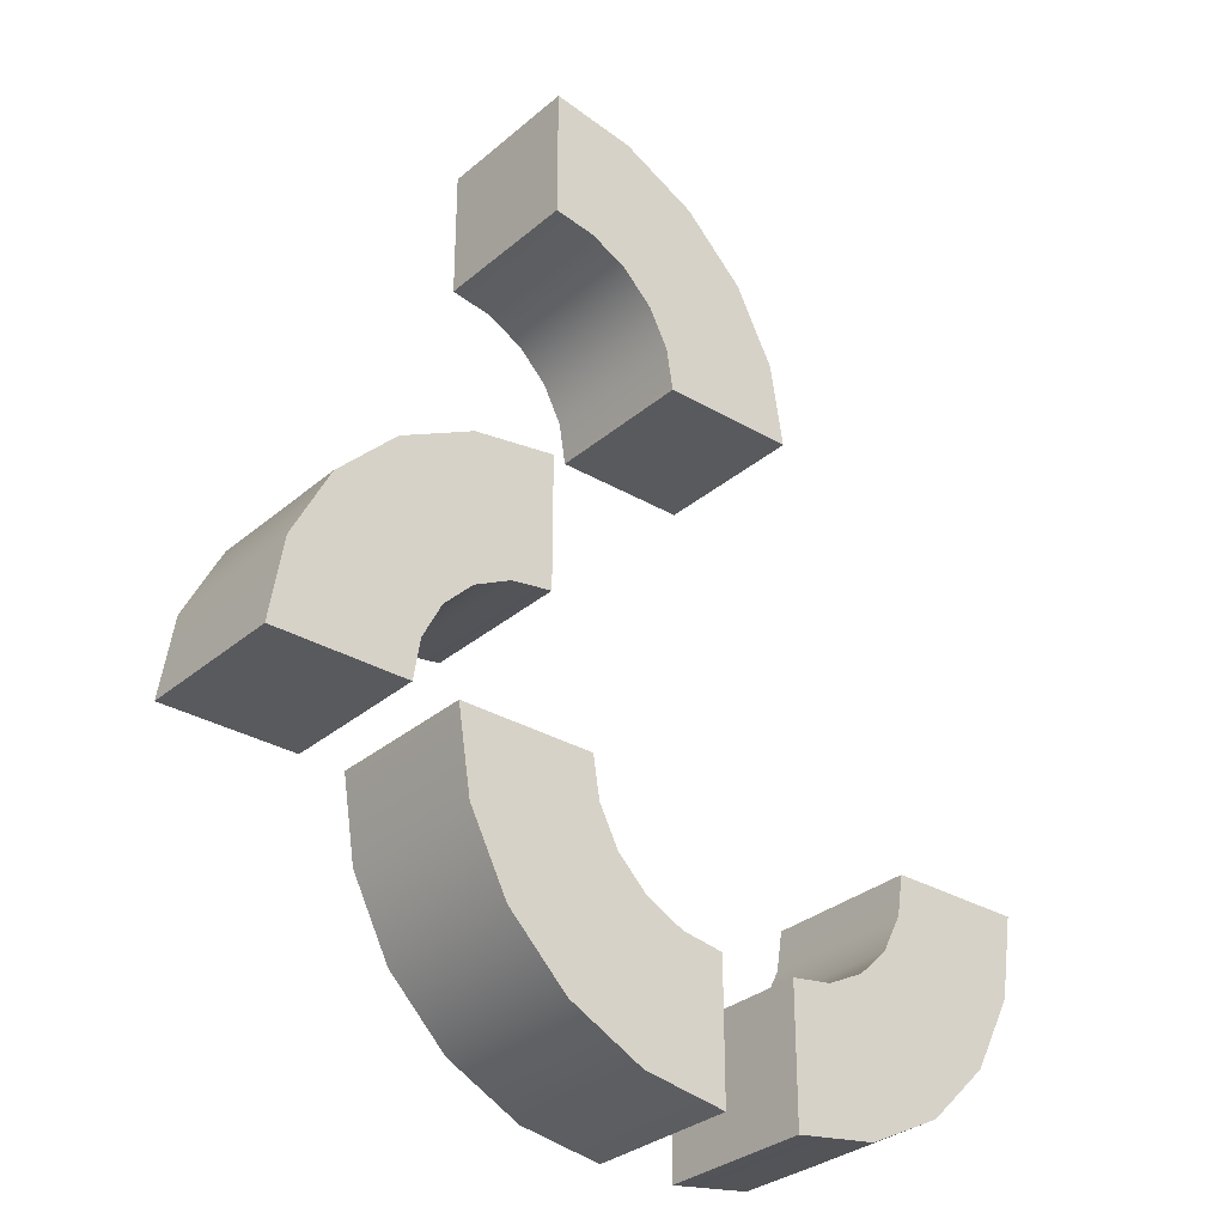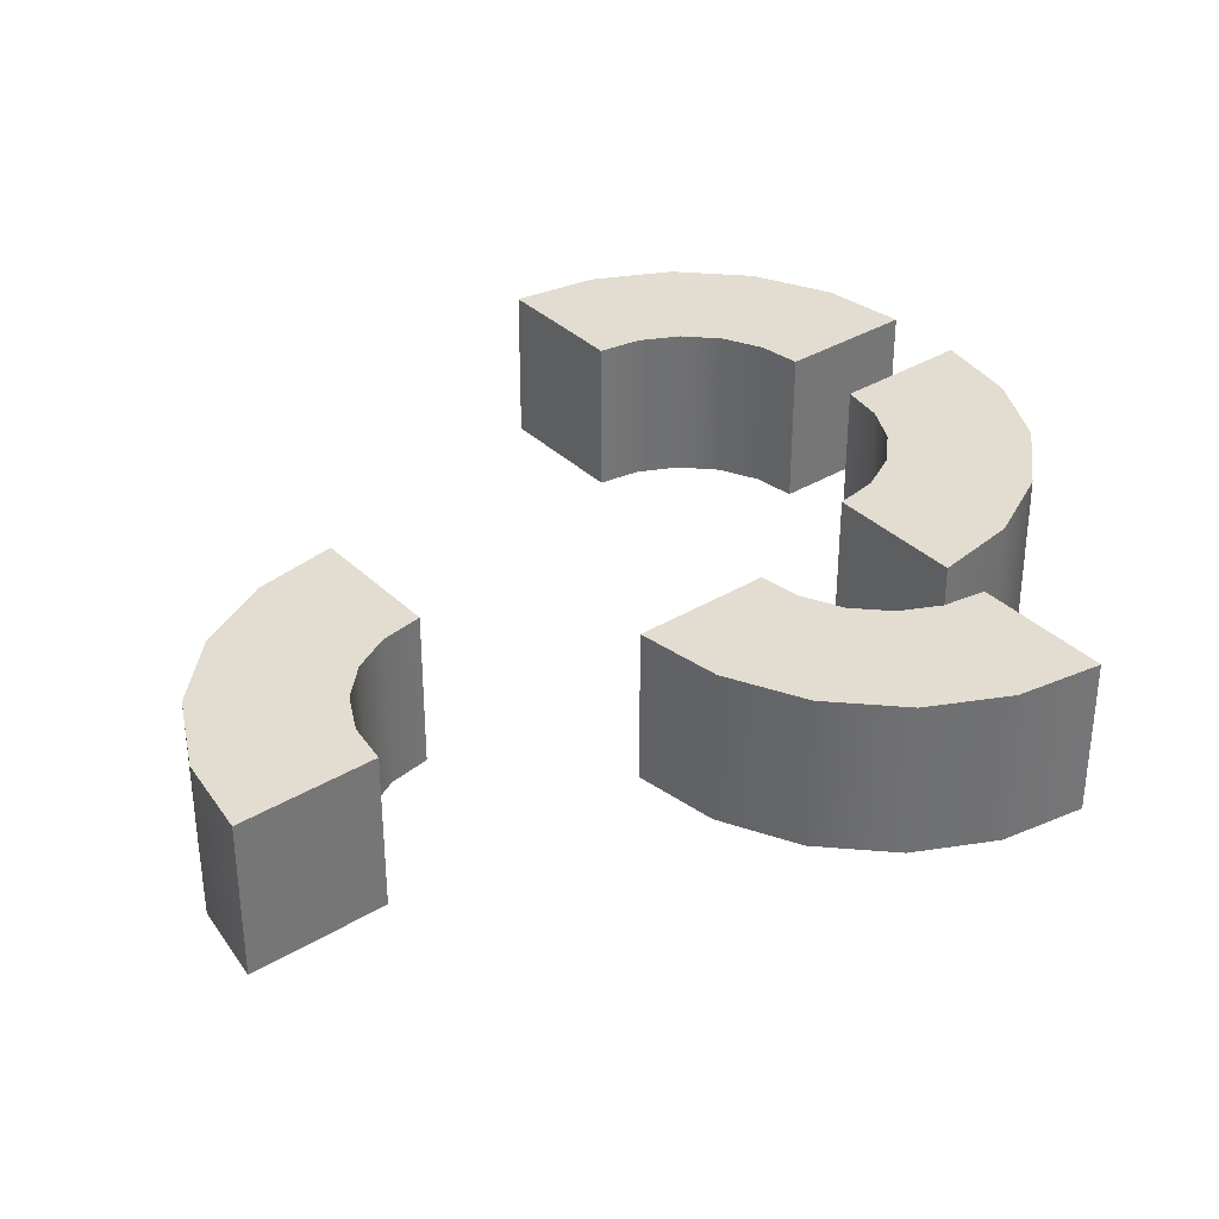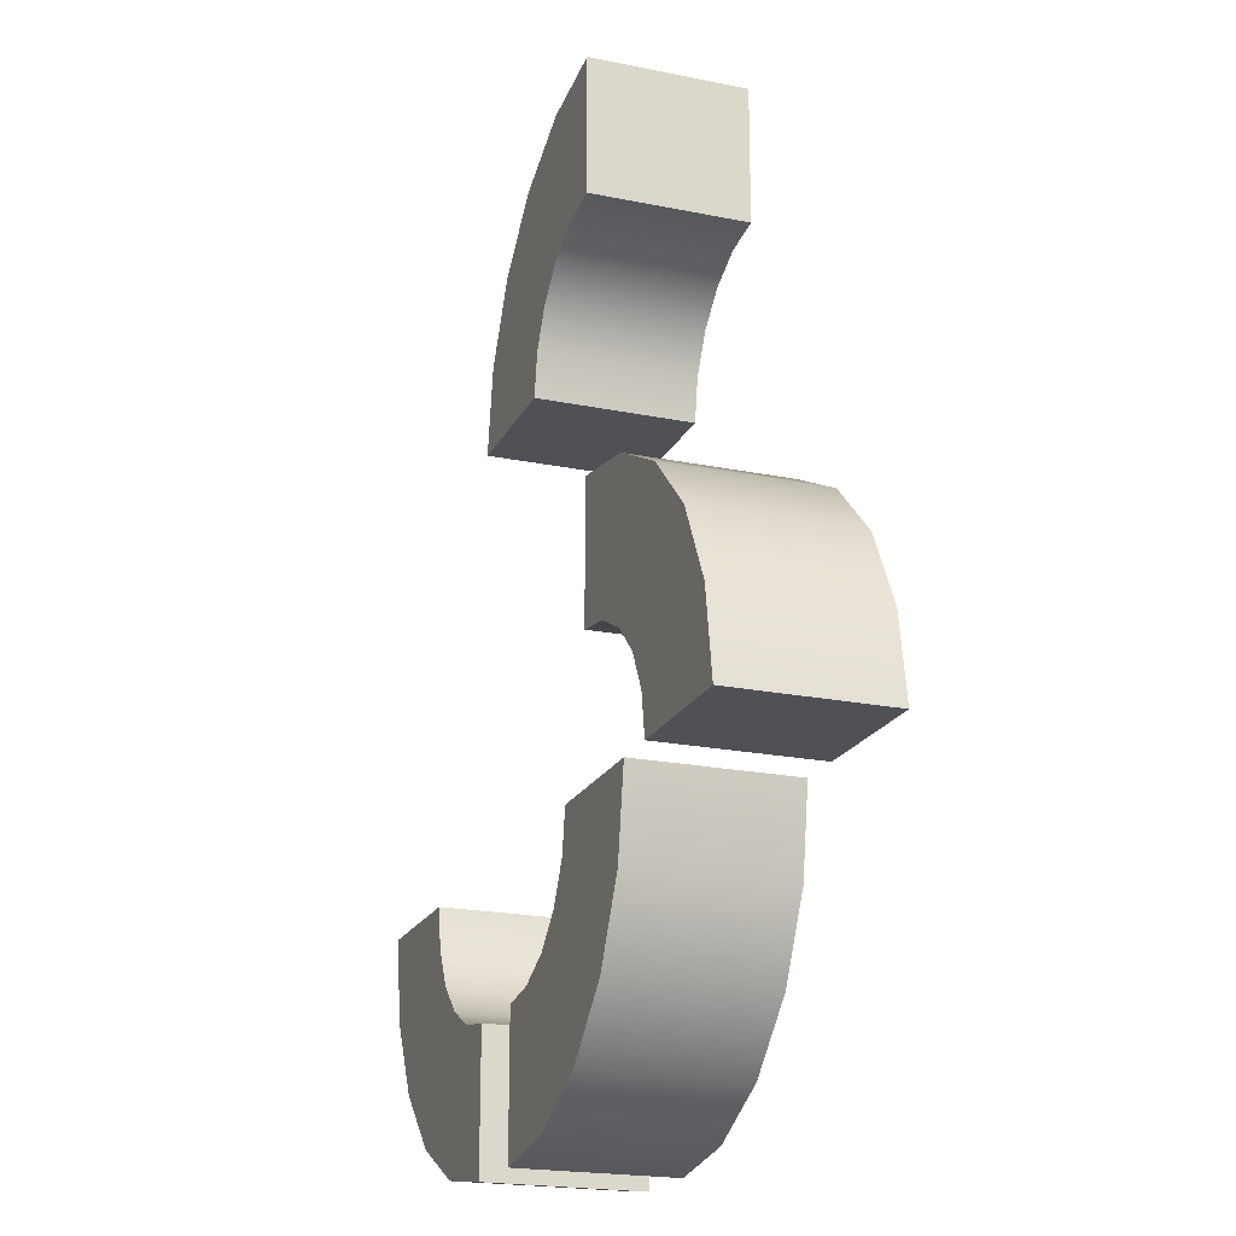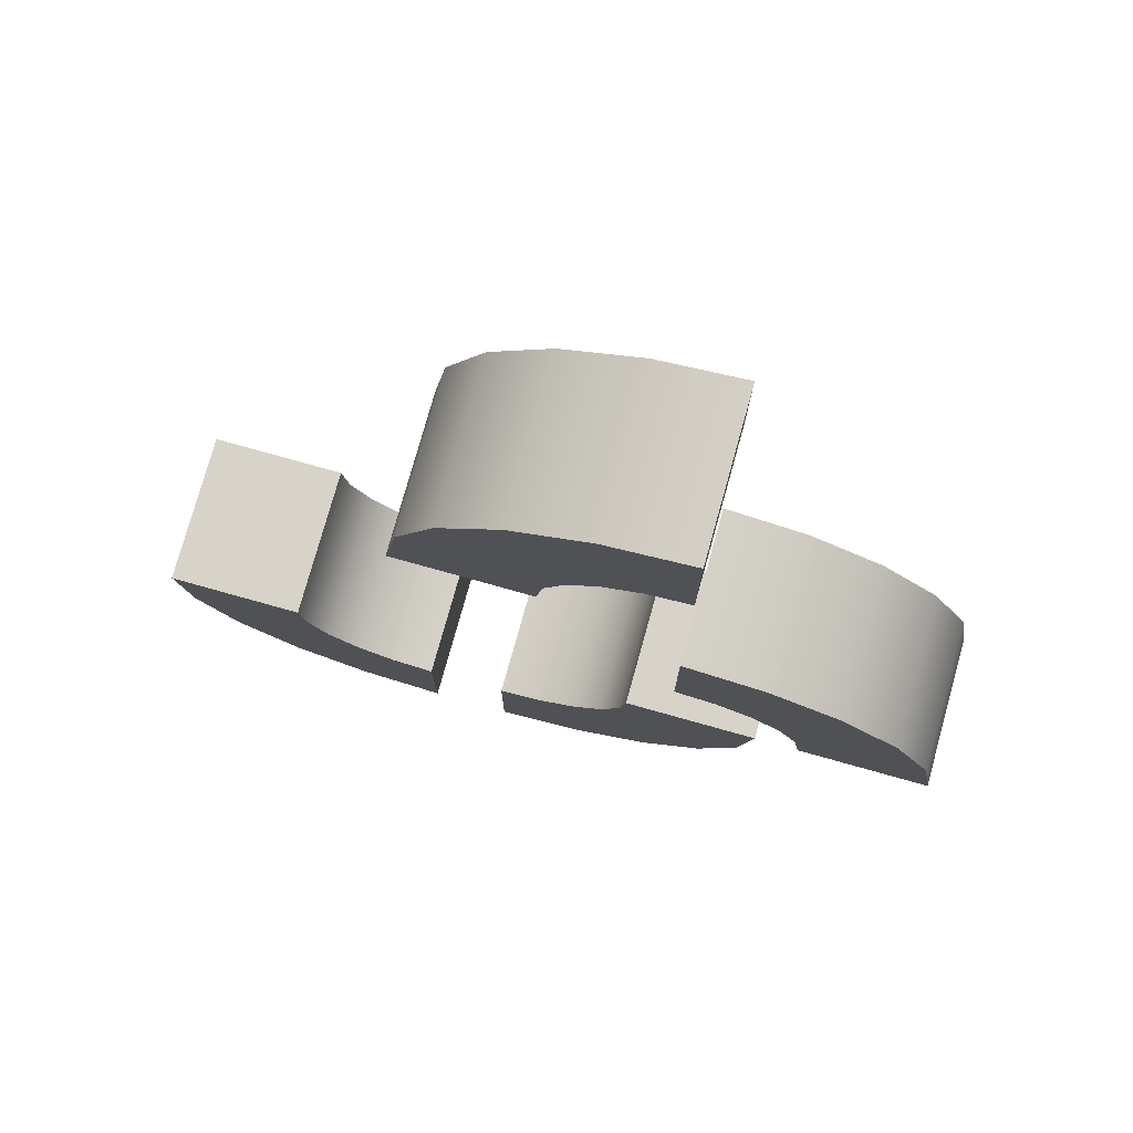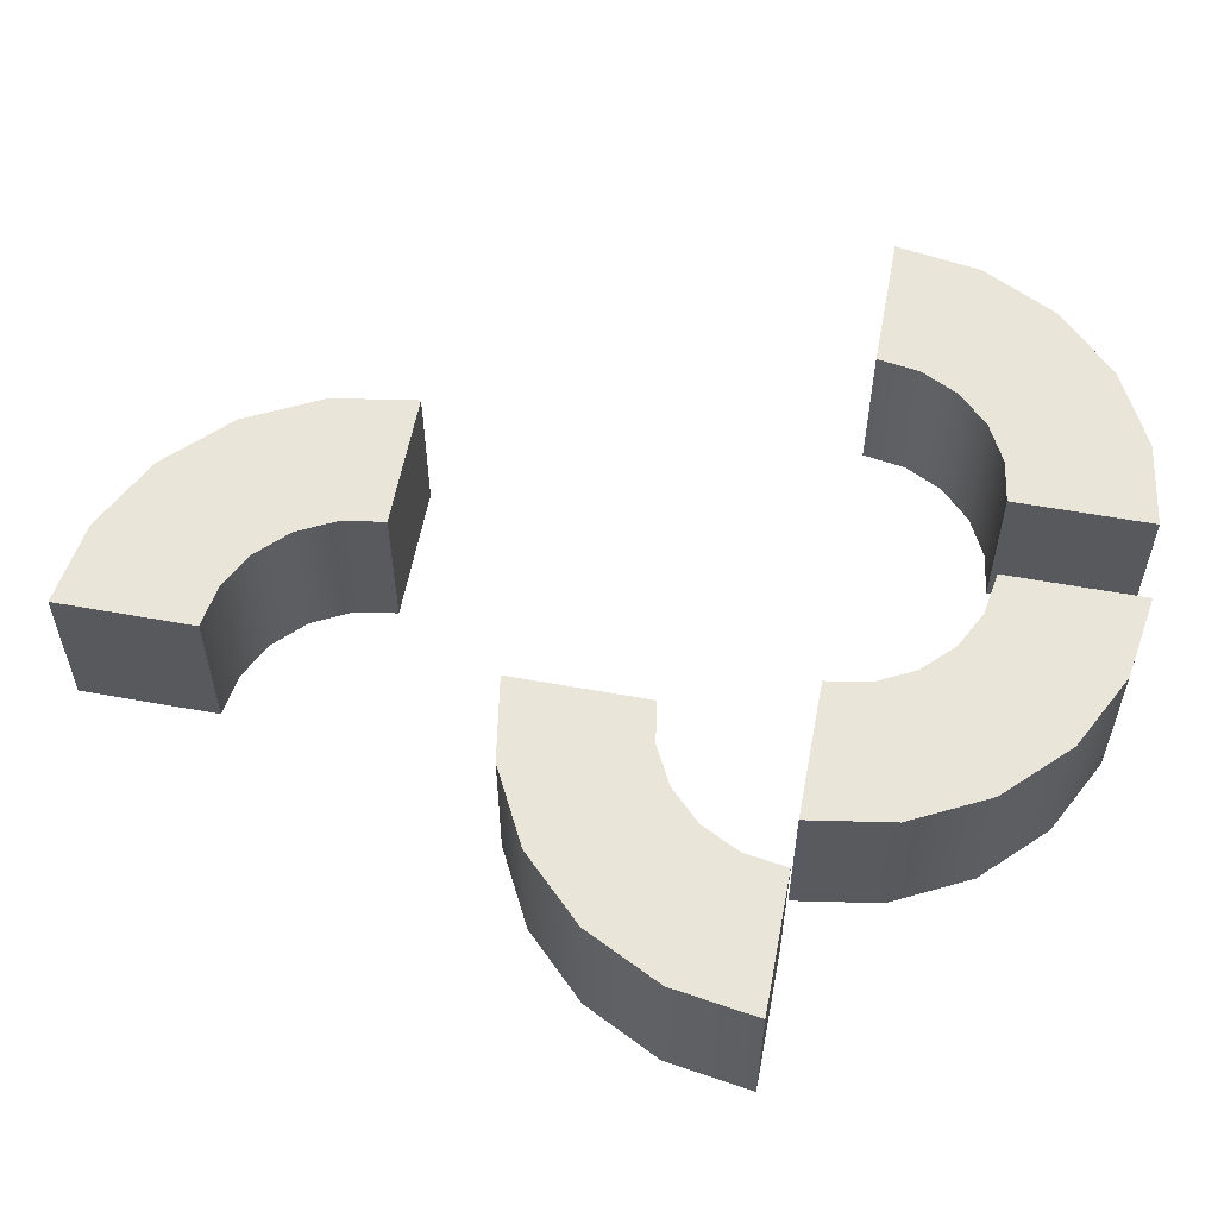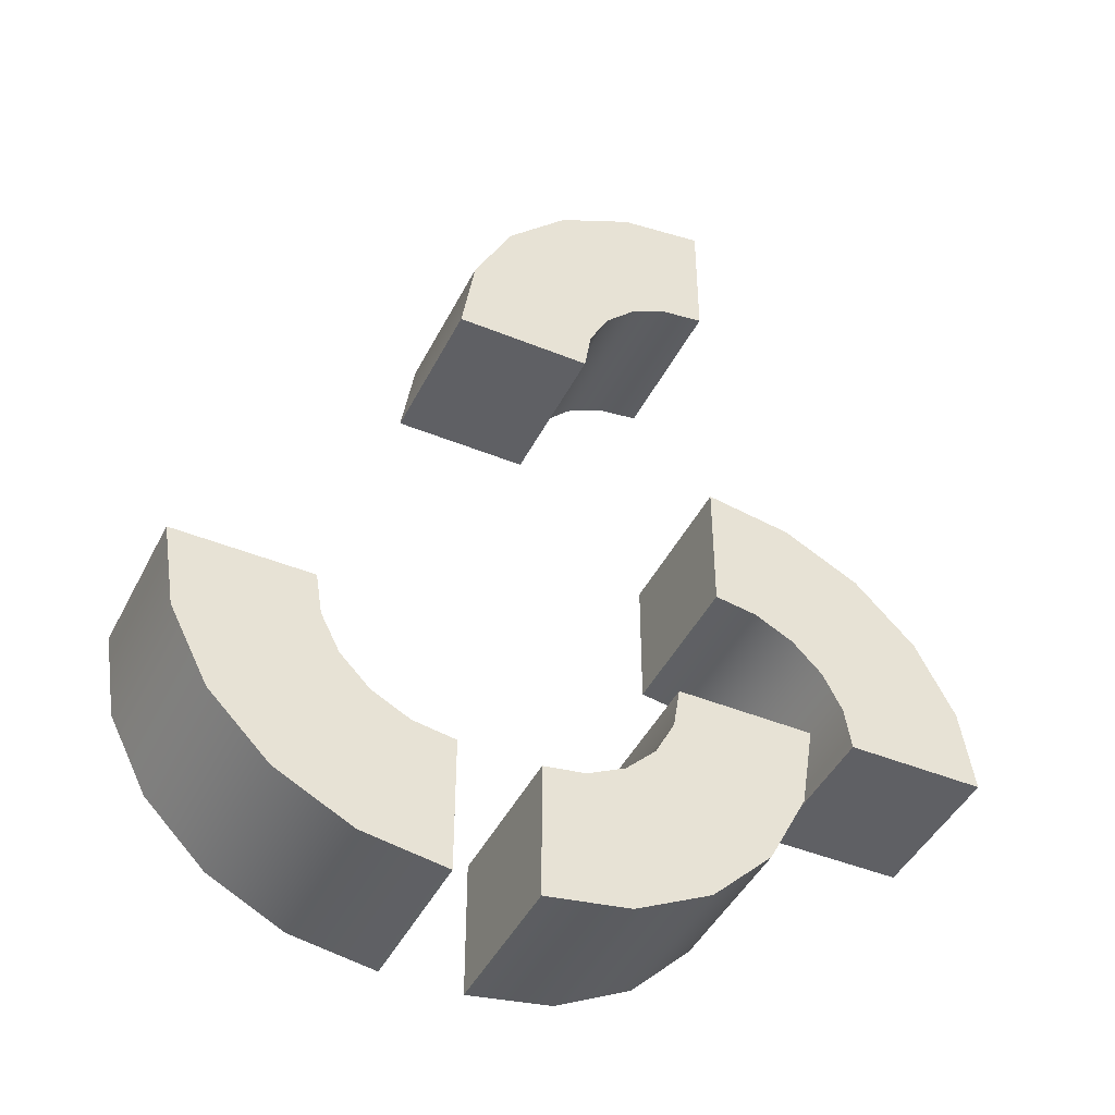
<metadata>
{"format":"obj","ext":"obj","renderer":"f3d","projection":"perspective","resolution":1024,"background":"white","views":[{"elev":-31.3,"azim":140.1,"up":"+Z"},{"elev":35.3,"azim":51.4,"up":"+Y"},{"elev":-20.5,"azim":69.6,"up":"+Z"},{"elev":77.2,"azim":15.6,"up":"+Z"},{"elev":58.2,"azim":100.6,"up":"+Y"},{"elev":-44.5,"azim":-25.5,"up":"+Z"}]}
</metadata>
<code>
g default
v -0.4755 -0.2841 1.637
v -0.4045 -0.2841 1.777
v -0.2939 -0.2841 1.887
v -0.1545 -0.2841 1.958
v -0 -0.2841 1.983
v -0.4755 0.2841 1.637
v -0.4045 0.2841 1.777
v -0.2939 0.2841 1.887
v -0.1545 0.2841 1.958
v -0 0.2841 1.983
v -0.9511 0.2841 1.792
v -0.809 0.2841 2.071
v -0.5878 0.2841 2.292
v -0.309 0.2841 2.434
v 0 0.2841 2.483
v -0.9511 -0.2841 1.792
v -0.809 -0.2841 2.071
v -0.5878 -0.2841 2.292
v -0.309 -0.2841 2.434
v 0 -0.2841 2.483
v -0.5 -0.2841 1.483
v -0.5 0.2841 1.483
v -1 0.2841 1.483
v -1 -0.2841 1.483
g polySurface6
f 1 21 22 6
f 2 1 6 7
f 3 2 7 8
f 4 3 8 9
f 5 4 9 10
f 6 22 23 11
f 7 6 11 12
f 8 7 12 13
f 9 8 13 14
f 10 9 14 15
f 11 23 24 16
f 12 11 16 17
f 13 12 17 18
f 14 13 18 19
f 15 14 19 20
f 16 24 21 1
f 17 16 1 2
f 18 17 2 3
f 19 18 3 4
f 20 19 4 5
f 23 22 21 24
f 10 15 20 5
g default
v 0.1545 -0.2841 0.4755
v 0.2939 -0.2841 0.4045
v 0.4045 -0.2841 0.2939
v 0.4755 -0.2841 0.1545
v 0.1545 0.2841 0.4755
v 0.2939 0.2841 0.4045
v 0.4045 0.2841 0.2939
v 0.4755 0.2841 0.1545
v 0.309 0.2841 0.9511
v 0.5878 0.2841 0.809
v 0.809 0.2841 0.5878
v 0.9511 0.2841 0.309
v 0.309 -0.2841 0.9511
v 0.5878 -0.2841 0.809
v 0.809 -0.2841 0.5878
v 0.9511 -0.2841 0.309
v 0 -0.2841 0.5
v 0 0.2841 0.5
v 0 0.2841 1
v 0 -0.2841 1
v 0.5 0.2841 -0
v 0.5 -0.2841 -0
v 1 0.2841 -0
v 1 -0.2841 -0
g polySurface4
f 25 41 42 29
f 26 25 29 30
f 27 26 30 31
f 28 27 31 32
f 46 28 32 45
f 29 42 43 33
f 30 29 33 34
f 31 30 34 35
f 32 31 35 36
f 45 32 36 47
f 33 43 44 37
f 34 33 37 38
f 35 34 38 39
f 36 35 39 40
f 47 36 40 48
f 37 44 41 25
f 38 37 25 26
f 39 38 26 27
f 40 39 27 28
f 48 40 28 46
f 45 47 48 46
f 43 42 41 44
g default
v -0.9543 -0.2841 -0.5
v -1.109 -0.2841 -0.4755
v -1.248 -0.2841 -0.4045
v -1.359 -0.2841 -0.2939
v -1.43 -0.2841 -0.1545
v -1.454 -0.2841 0
v -0.9543 0.2841 -0.5
v -1.109 0.2841 -0.4755
v -1.248 0.2841 -0.4045
v -1.359 0.2841 -0.2939
v -1.43 0.2841 -0.1545
v -1.454 0.2841 0
v -0.9543 0.2841 -1
v -1.263 0.2841 -0.9511
v -1.542 0.2841 -0.809
v -1.763 0.2841 -0.5878
v -1.905 0.2841 -0.309
v -1.954 0.2841 0
v -0.9543 -0.2841 -1
v -1.263 -0.2841 -0.9511
v -1.542 -0.2841 -0.809
v -1.763 -0.2841 -0.5878
v -1.905 -0.2841 -0.309
v -1.954 -0.2841 0
g polySurface5
f 50 49 55 56
f 51 50 56 57
f 52 51 57 58
f 53 52 58 59
f 54 53 59 60
f 56 55 61 62
f 57 56 62 63
f 58 57 63 64
f 59 58 64 65
f 60 59 65 66
f 62 61 67 68
f 63 62 68 69
f 64 63 69 70
f 65 64 70 71
f 66 65 71 72
f 68 67 49 50
f 69 68 50 51
f 70 69 51 52
f 71 70 52 53
f 72 71 53 54
f 60 66 72 54
f 61 55 49 67
g default
v -0.1656 -0.2841 -0
v -0.19 -0.2841 -0.1545
v -0.2611 -0.2841 -0.2939
v -0.3717 -0.2841 -0.4045
v -0.5111 -0.2841 -0.4755
v -0.1656 0.2841 -0
v -0.19 0.2841 -0.1545
v -0.2611 0.2841 -0.2939
v -0.3717 0.2841 -0.4045
v -0.5111 0.2841 -0.4755
v 0.3344 0.2841 -0
v 0.2855 0.2841 -0.309
v 0.1434 0.2841 -0.5878
v -0.07778 0.2841 -0.809
v -0.3566 0.2841 -0.9511
v 0.3344 -0.2841 -0
v 0.2855 -0.2841 -0.309
v 0.1434 -0.2841 -0.5878
v -0.07778 -0.2841 -0.809
v -0.3566 -0.2841 -0.9511
v -0.6656 0.2841 -0.5
v -0.6656 -0.2841 -0.5
v -0.6656 0.2841 -1
v -0.6656 -0.2841 -1
g polySurface3
f 74 73 78 79
f 75 74 79 80
f 76 75 80 81
f 77 76 81 82
f 94 77 82 93
f 79 78 83 84
f 80 79 84 85
f 81 80 85 86
f 82 81 86 87
f 93 82 87 95
f 84 83 88 89
f 85 84 89 90
f 86 85 90 91
f 87 86 91 92
f 95 87 92 96
f 89 88 73 74
f 90 89 74 75
f 91 90 75 76
f 92 91 76 77
f 96 92 77 94
f 93 95 96 94
f 83 78 73 88

</code>
